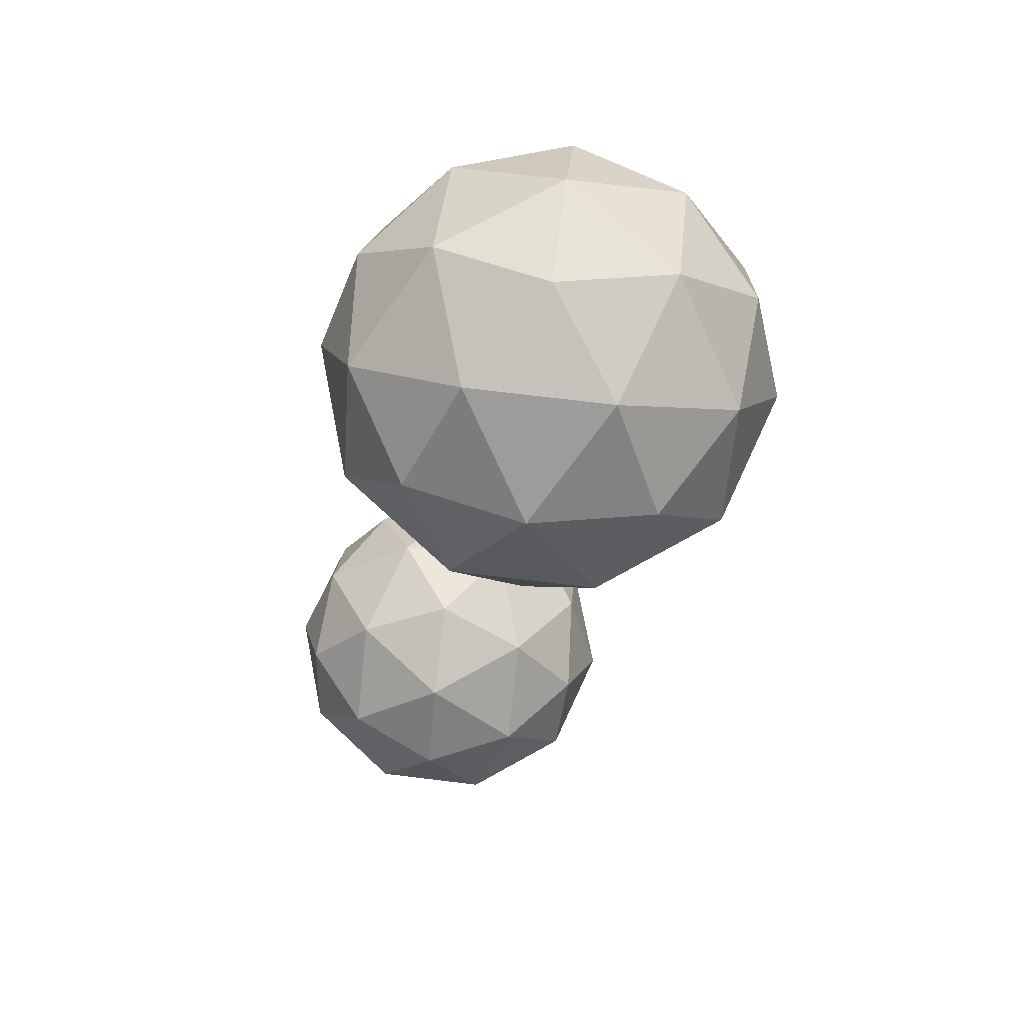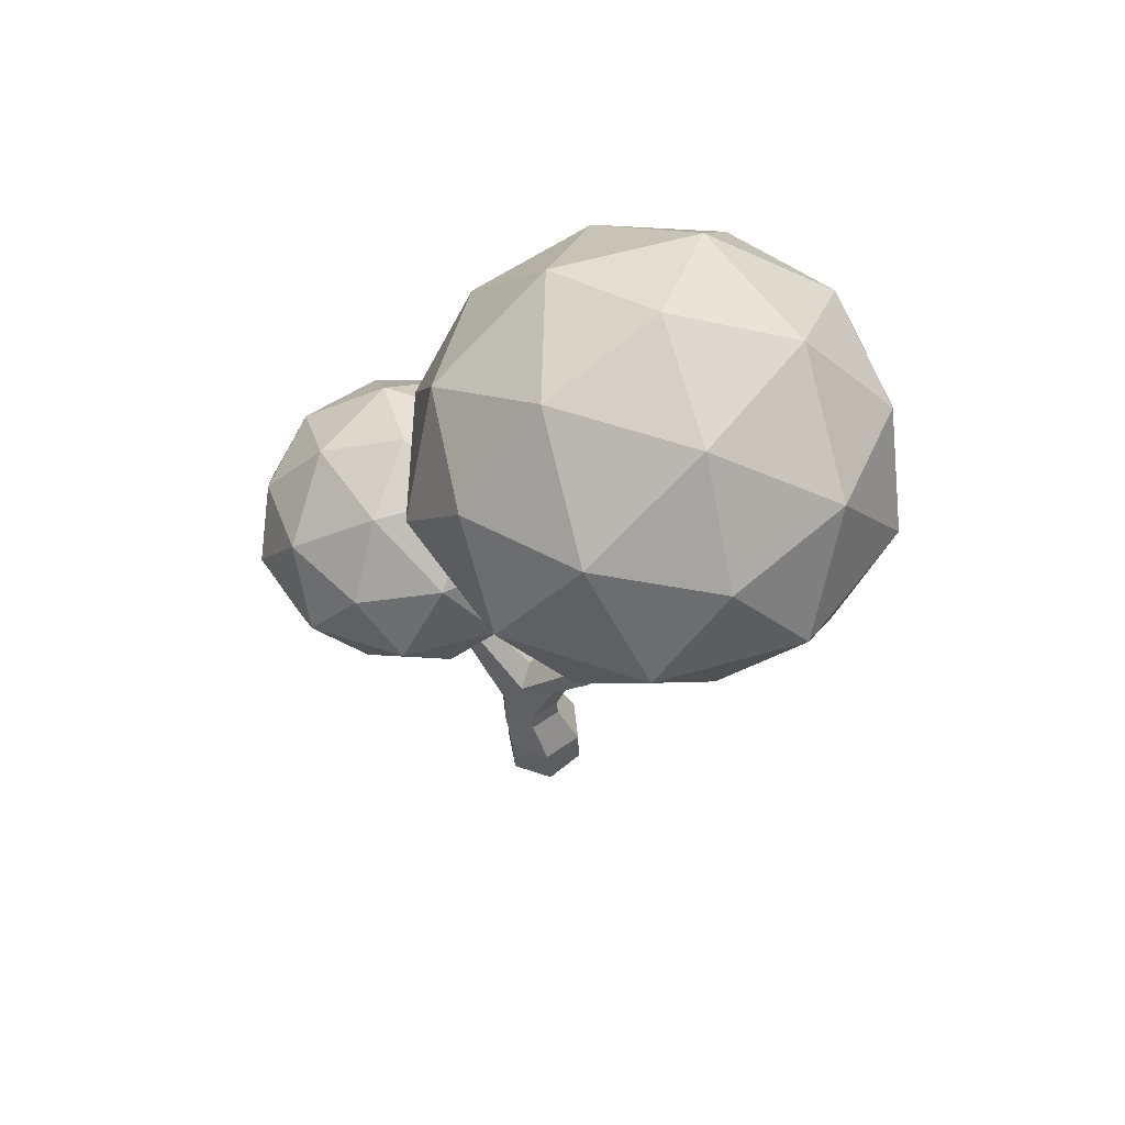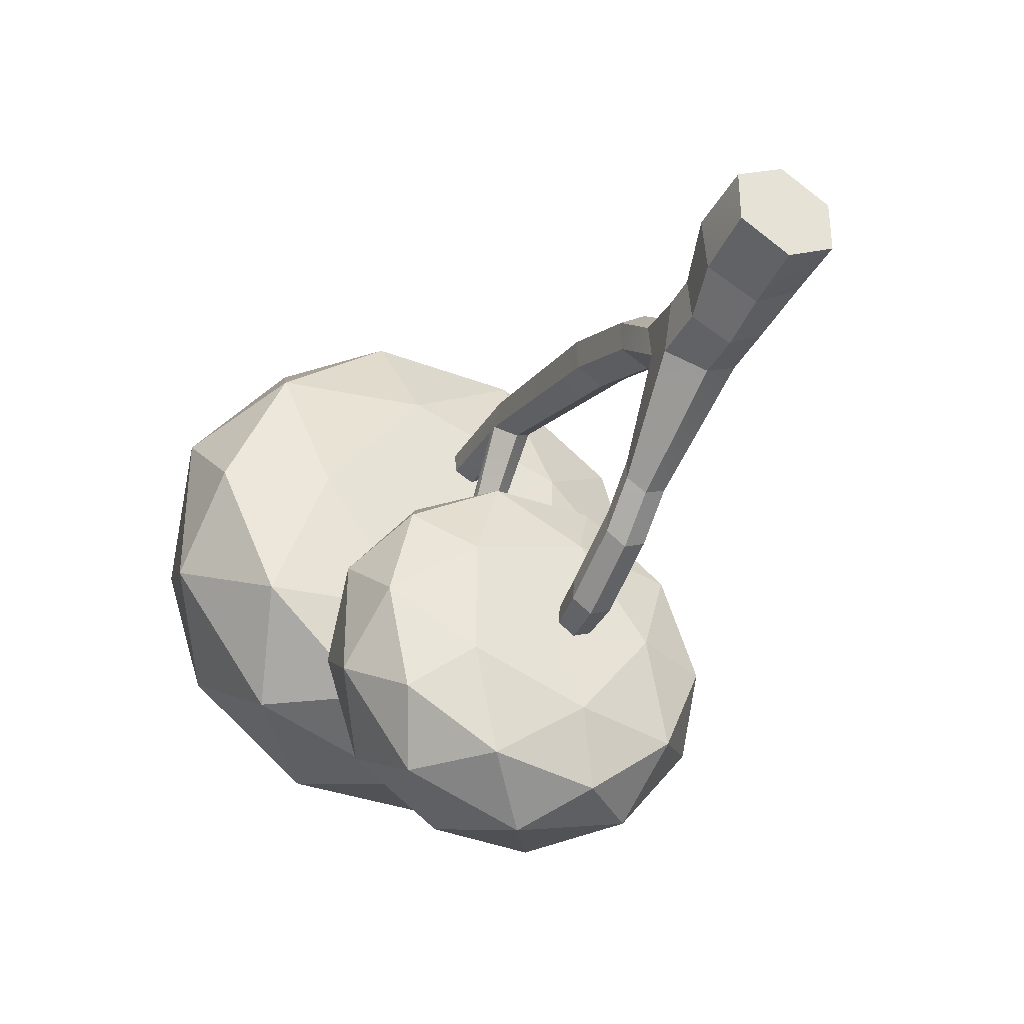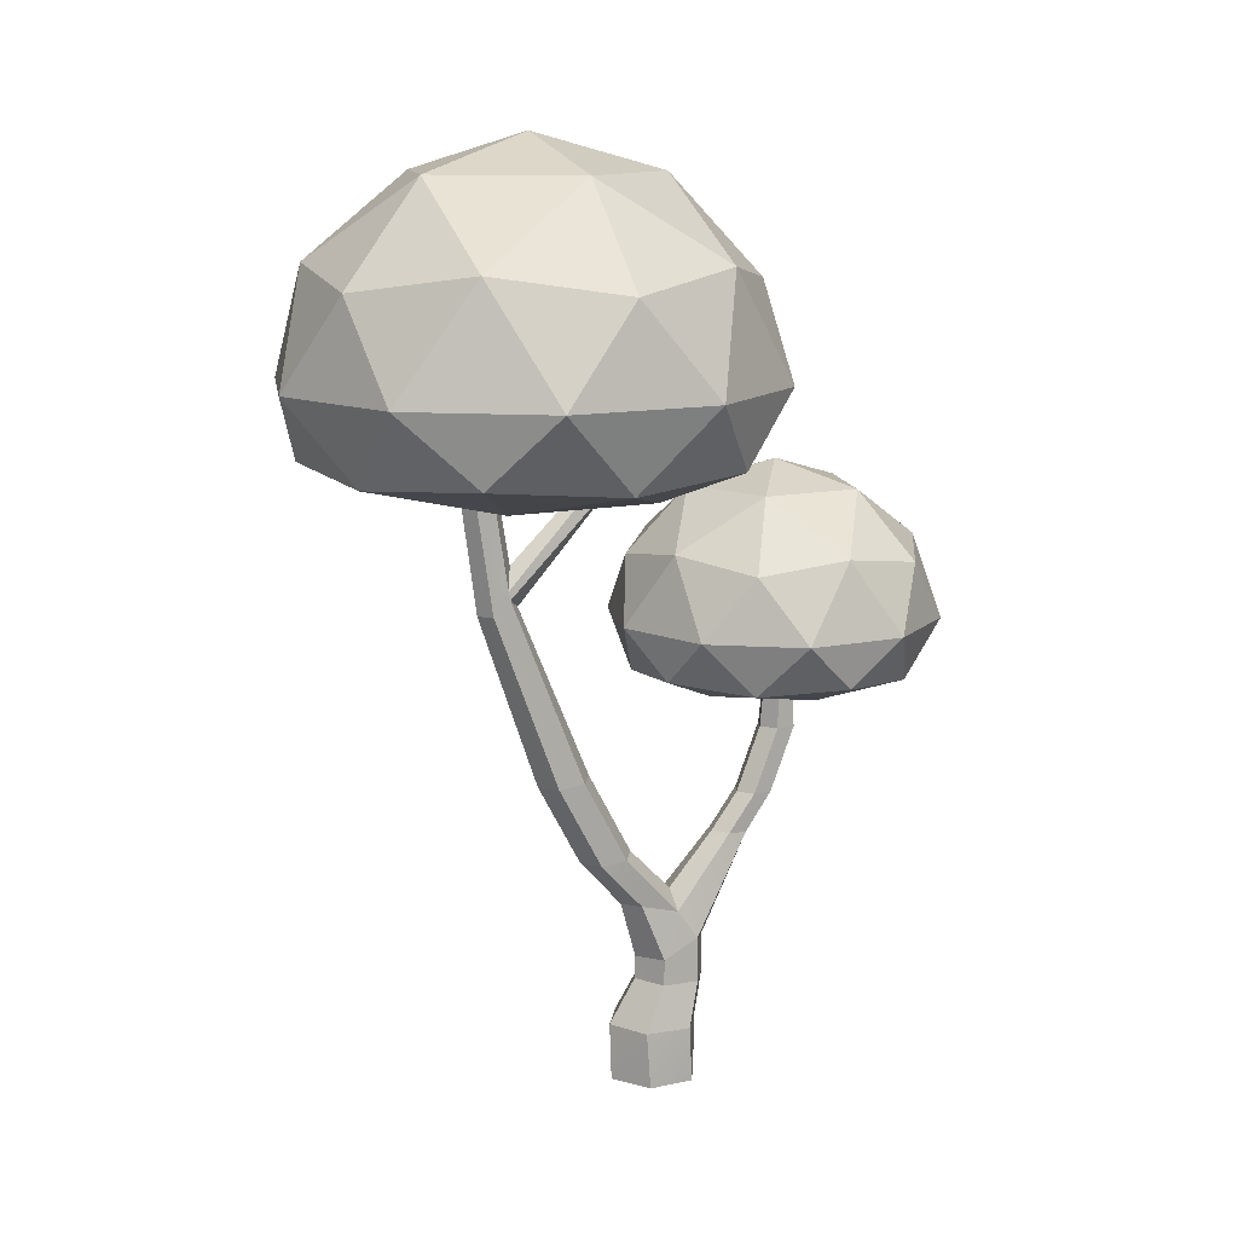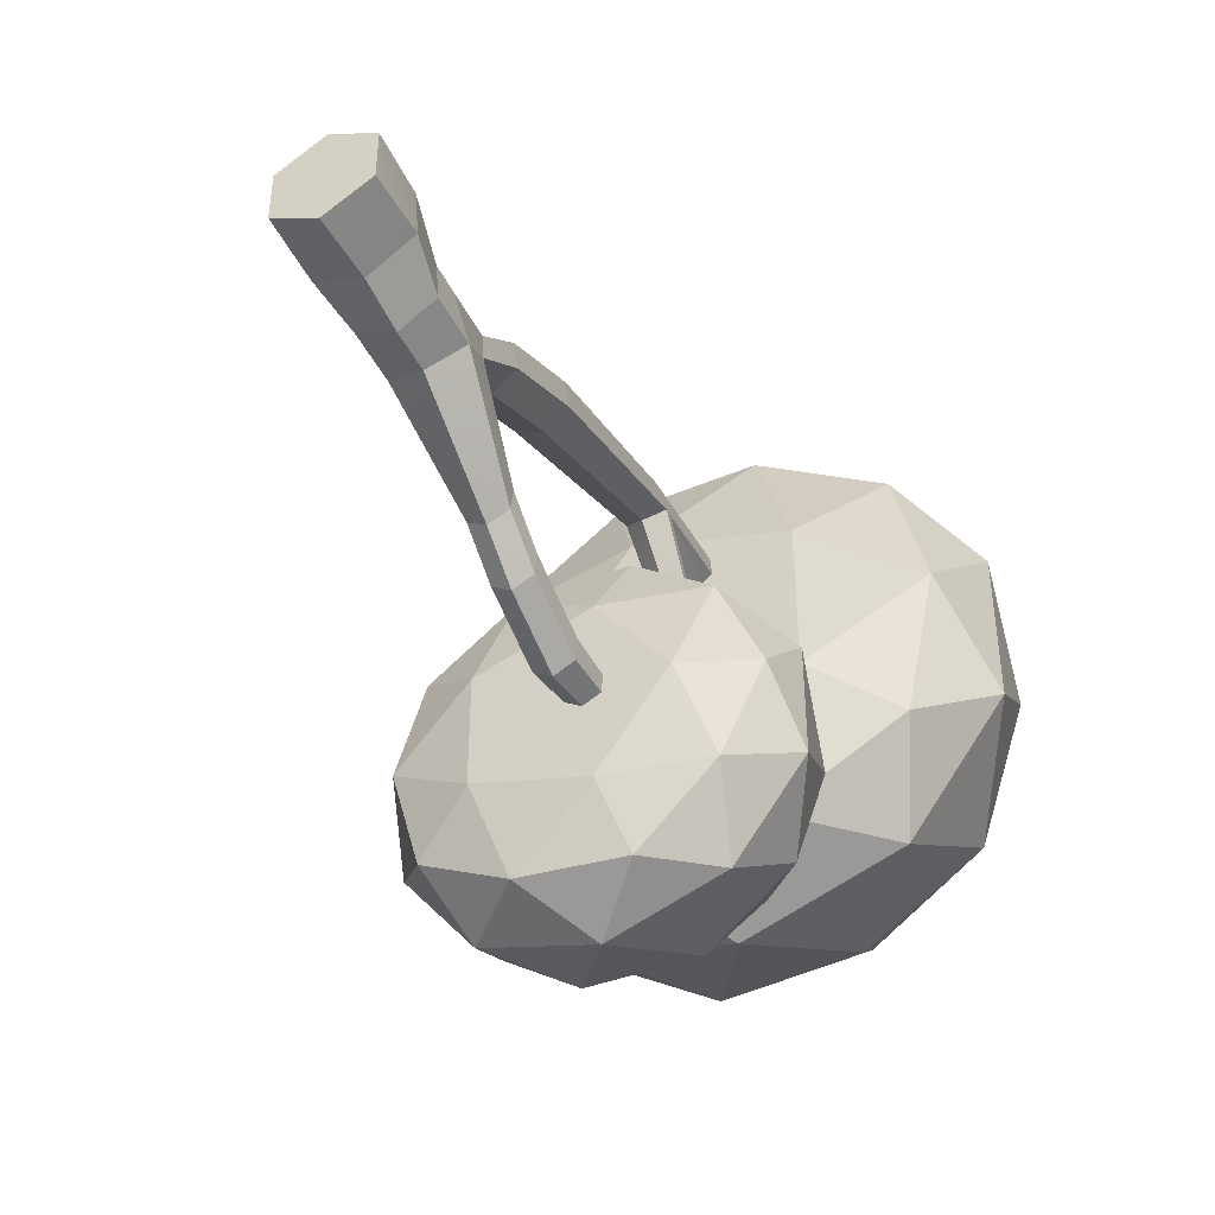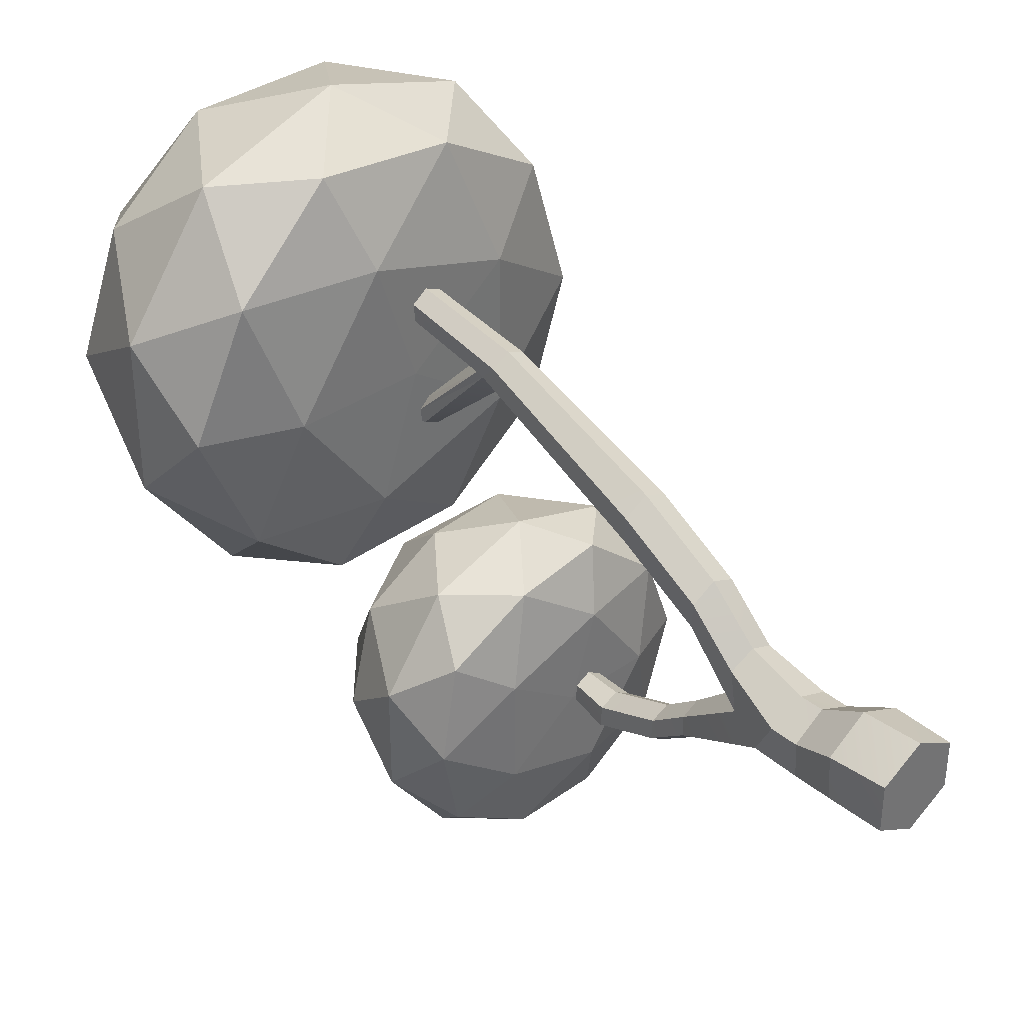
<metadata>
{"format":"obj","ext":"obj","renderer":"f3d","projection":"perspective","resolution":1024,"background":"white","views":[{"elev":72.2,"azim":-155.1,"up":"+Y"},{"elev":57.9,"azim":-70.6,"up":"+Y"},{"elev":-38.1,"azim":-25.1,"up":"+Z"},{"elev":12.1,"azim":63.0,"up":"+Y"},{"elev":-45.9,"azim":25.6,"up":"+Z"},{"elev":36.6,"azim":-42.6,"up":"+Z"}]}
</metadata>
<code>
o Tree1_Icosphere.002
v 0.02313 2.556 0.8954
v -0.2204 2.557 1.074
v -0.04474 2.552 0.5252
v 0.03587 2.554 0.7318
v 0.000223 2.555 0.7491
v -0.03772 2.555 0.7691
v -0.04119 2.555 0.8154
v -0.04413 2.556 0.8487
v 0.09669 2.556 0.8599
v 0.1002 2.556 0.8157
v 0.103 2.555 0.7803
v 0.06617 2.555 0.7546
v 0.4184 2.557 0.8668
v -0.6152 2.557 0.531
v -0.2204 2.557 -0.01242
v -0.7904 2.67 1.083
v 0.2433 2.67 1.419
v 0.02708 2.555 0.2548
v -0.01597 2.555 0.2772
v -0.01635 2.555 0.2823
v -0.01931 2.554 0.3236
v -0.02068 2.554 0.34
v -0.02068 2.554 0.3407
v 0.02088 2.554 0.3818
v 0.0261 2.554 0.3864
v 0.03376 2.555 0.2514
v -0.7904 2.67 -0.00358
v -1.014 2.711 0.5415
v -0.3425 2.711 1.466
v 0.7443 2.711 1.113
v -0.3425 2.711 -0.383
v -1.075 3.021 0.8838
v -0.6799 3.021 1.427
v -0.04112 3.021 1.635
v 0.8821 2.67 0.5398
v 0.5977 3.021 1.427
v 0.2433 2.67 -0.3394
v -0.6799 3.021 -0.3313
v -1.075 3.021 0.2121
v 0.4184 2.557 0.1952
v 0.9925 3.021 0.8838
v 0.07344 2.554 0.353
v 0.07588 2.554 0.3508
v 0.07639 2.555 0.3241
v 0.0792 2.555 0.2851
v 0.07564 2.555 0.2825
v -0.04112 3.021 -0.5389
v -0.9652 3.52 0.5506
v -0.8272 3.437 1.122
v -0.3264 3.52 1.43
v 0.2597 3.437 1.475
v 0.9925 3.021 0.2121
v 0.7443 2.711 -0.02991
v 0.7072 3.52 1.094
v 0.5977 3.021 -0.3313
v -0.3264 3.52 -0.3286
v -0.8272 3.437 -0.02084
v 0.9314 3.437 0.5505
v 0.2597 3.437 -0.374
v -0.5029 3.872 0.2148
v -0.5029 3.872 0.8865
v 0.1359 3.872 1.094
v 0.7072 3.52 0.007225
v 0.5307 3.872 0.5507
v 0.1359 3.872 0.007242
v -0.04069 4.035 0.5507
v -0.03796 1.626 -0.6023
v -0.3513 1.629 -0.8334
v 0.08087 1.629 -0.9738
v 0.348 1.629 -0.6062
v 0.1118 1.627 -0.6038
v 0.1095 1.627 -0.6358
v 0.04323 1.627 -0.6678
v 0.008989 1.626 -0.6447
v -0.01794 1.626 -0.6266
v -0.01632 1.626 -0.6025
v -0.3513 1.629 -0.379
v -0.2328 1.706 -1.207
v -0.01517 1.626 -0.586
v -0.01275 1.626 -0.5531
v 0.02395 1.627 -0.5354
v 0.05375 1.627 -0.521
v 0.08785 1.627 -0.5442
v 0.1148 1.627 -0.5625
v 0.08087 1.629 -0.2386
v 0.4665 1.706 -0.9798
v -0.665 1.706 -0.6122
v 0.1635 1.734 -1.239
v -0.5718 1.734 -0.9999
v 0.4665 1.706 -0.2446
v 0.6179 1.734 -0.6133
v -0.5718 1.734 -0.2267
v -0.2328 1.706 -0.01734
v -0.04041 1.943 -1.353
v -0.4726 1.943 -1.213
v 0.1635 1.734 0.01216
v 0.6589 1.943 -0.8449
v 0.3918 1.943 -1.213
v -0.7397 1.943 -0.3905
v -0.7397 1.943 -0.8449
v 0.3918 1.943 -0.02285
v 0.6589 1.943 -0.3905
v -0.4726 1.943 -0.02285
v -0.0404 1.943 0.1176
v 0.1526 2.28 -1.214
v -0.2439 2.224 -1.245
v -0.5467 2.28 -0.9871
v 0.5848 2.28 -0.6195
v 0.4914 2.224 -1.006
v -0.6983 2.224 -0.6194
v -0.5467 2.28 -0.2519
v 0.1526 2.28 -0.02466
v 0.4914 2.224 -0.2329
v -0.2439 2.224 0.006029
v 0.272 2.519 -0.8467
v -0.1601 2.519 -0.9871
v -0.4273 2.519 -0.6195
v 0.272 2.519 -0.3923
v -0.1601 2.519 -0.2519
v -0.04069 2.629 -0.6195
v -0.04939 2.215 0.7978
v 0.02267 2.207 0.8467
v -0.04259 2.186 0.7118
v -0.05145 2.082 0.778
v 0.02249 2.074 0.8281
v 0.1015 2.213 0.8095
v -0.04448 2.149 0.7047
v -0.07639 1.318 0.4916
v 0.02034 1.31 0.5576
v 0.1034 2.08 0.7899
v 0.03627 2.277 0.685
v 0.1262 1.316 0.5073
v 0.1104 2.147 0.7166
v 0.1083 2.184 0.7234
v -0.06726 1.331 0.3755
v -0.07639 0.9534 0.2926
v 0.02034 0.9457 0.3586
v 0.1262 0.9516 0.3083
v 0.1353 1.33 0.3912
v 0.03376 2.517 0.2686
v -0.01597 2.53 0.2882
v -0.06726 0.967 0.1765
v -0.07639 0.7463 0.09849
v 0.02034 0.7334 0.1636
v 0.1262 0.7432 0.114
v 0.1353 0.9652 0.1922
v 0.0386 1.337 0.3252
v 0.03645 2.101 0.6514
v 0.0792 2.534 0.2944
v 0.0386 0.9729 0.1262
v -0.08549 0.7097 -0.06574
v 0.1536 0.7061 -0.04744
v 0.0386 0.7787 -0.06588
v -0.1157 0.4992 0.001219
v 0.01695 0.4815 0.09054
v 0.1621 0.495 0.02249
v 0.1746 0.5789 -0.1332
v -0.1032 0.5831 -0.1545
v -0.1157 0.3796 0.002532
v 0.01695 0.3796 0.09358
v 0.1621 0.3796 0.02421
v 0.1044 1.003 -0.4103
v 0.1108 1.009 -0.3243
v 0.03929 1.013 -0.2759
v -0.03853 1.01 -0.3134
v 0.1746 0.3796 -0.1362
v 0.04199 0.5437 -0.2242
v 0.02662 1 -0.4478
v -0.1032 0.3796 -0.1579
v -0.04486 1.004 -0.3993
v -0.1609 0.1828 0.0965
v 0.007699 0.1828 0.2122
v 0.1922 0.1828 0.124
v 0.2081 0.1828 -0.07979
v 0.04199 0.3796 -0.2272
v 0.02733 1.172 -0.5718
v 0.1051 1.172 -0.5342
v 0.1115 1.172 -0.448
v 0.03998 1.172 -0.3994
v -0.03783 1.172 -0.437
v -0.145 0.1828 -0.1073
v -0.1505 -0.06452 0.1107
v 0.02654 -0.06452 0.2129
v 0.2036 -0.06452 0.1107
v 0.2036 -0.06452 -0.09376
v 0.03951 0.1828 -0.1955
v -0.04415 1.172 -0.5232
v -0.1505 -0.06452 -0.09376
v 0.02654 -0.06452 -0.196
v 0.02816 1.455 -0.6848
v 0.106 1.455 -0.6473
v -0.04334 1.455 -0.6364
v 0.1122 1.456 -0.5614
v 0.04074 1.456 -0.5129
v -0.03705 1.456 -0.5505
f 2 3 6
f 10 11 13
f 3 2 14
f 3 14 15
f 14 2 16
f 2 13 17
f 22 23 15
f 15 14 27
f 14 16 28
f 2 29 16
f 2 17 29
f 13 30 17
f 15 27 31
f 14 28 27
f 28 16 32
f 16 29 33
f 29 17 34
f 30 13 35
f 17 30 36
f 15 31 37
f 31 27 38
f 27 28 39
f 28 32 39
f 32 16 33
f 29 34 33
f 13 3 40
f 34 17 36
f 30 35 41
f 35 13 40
f 30 41 36
f 45 46 40
f 40 15 37
f 37 31 47
f 31 38 47
f 38 27 39
f 39 32 48
f 32 33 49
f 33 34 50
f 34 36 51
f 41 35 52
f 35 40 53
f 36 41 54
f 40 37 53
f 55 37 47
f 47 38 56
f 38 39 57
f 39 48 57
f 32 49 48
f 33 50 49
f 34 51 50
f 36 54 51
f 41 52 58
f 35 53 52
f 41 58 54
f 53 37 55
f 55 47 59
f 47 56 59
f 38 57 56
f 57 48 60
f 48 49 61
f 49 50 61
f 50 51 62
f 51 54 62
f 52 63 58
f 53 55 52
f 54 58 64
f 55 59 63
f 59 56 65
f 56 57 60
f 60 48 61
f 61 50 62
f 62 54 64
f 52 55 63
f 58 63 64
f 63 59 65
f 65 56 60
f 60 61 66
f 61 62 66
f 62 64 66
f 64 63 65
f 65 60 66
f 64 65 66
f 67 68 69
f 69 73 74
f 68 67 77
f 69 68 78
f 81 82 85
f 70 69 86
f 87 68 77
f 67 85 77
f 69 78 88
f 68 89 78
f 85 70 90
f 70 86 91
f 69 88 86
f 87 77 92
f 89 68 87
f 77 85 93
f 88 78 94
f 78 89 95
f 85 90 96
f 70 91 90
f 91 86 97
f 86 88 98
f 87 92 99
f 77 93 92
f 89 87 100
f 85 96 93
f 88 94 98
f 94 78 95
f 89 100 95
f 96 90 101
f 90 91 102
f 91 97 102
f 97 86 98
f 100 87 99
f 92 103 99
f 92 93 103
f 93 96 104
f 98 94 105
f 94 95 106
f 95 100 107
f 96 101 104
f 101 90 102
f 102 97 108
f 97 98 109
f 100 99 110
f 99 103 111
f 103 93 104
f 98 105 109
f 94 106 105
f 95 107 106
f 100 110 107
f 104 101 112
f 101 102 113
f 102 108 113
f 97 109 108
f 99 111 110
f 103 114 111
f 103 104 114
f 109 105 115
f 105 106 116
f 106 107 116
f 107 110 117
f 104 112 114
f 101 113 112
f 113 108 118
f 108 109 115
f 110 111 117
f 111 114 119
f 115 105 116
f 116 107 117
f 114 112 119
f 112 113 118
f 118 108 115
f 117 111 119
f 115 116 120
f 116 117 120
f 119 112 118
f 118 115 120
f 117 119 120
f 119 118 120
f 8 1 2
f 3 4 5
f 6 7 2
f 7 8 2
f 3 5 6
f 2 1 13
f 1 9 13
f 4 3 12
f 3 13 11
f 11 12 3
f 13 9 10
f 20 21 15
f 21 22 15
f 19 20 15
f 15 26 18
f 15 18 19
f 24 25 3
f 23 24 3
f 3 15 23
f 26 15 40
f 40 3 43
f 3 25 42
f 3 42 43
f 46 26 40
f 43 44 40
f 44 45 40
f 70 71 72
f 70 72 69
f 72 73 69
f 75 76 67
f 75 67 69
f 74 75 69
f 67 76 79
f 67 79 80
f 84 71 70
f 82 83 85
f 83 84 85
f 84 70 85
f 85 67 80
f 85 80 81
f 8 122 1
f 7 121 8
f 125 121 124
f 122 9 1
f 6 123 7
f 121 127 124
f 124 129 125
f 125 126 122
f 9 126 10
f 131 6 5
f 129 130 125
f 133 126 130
f 126 11 10
f 4 131 5
f 24 131 25
f 124 135 128
f 127 23 22
f 137 128 136
f 137 132 129
f 139 130 132
f 11 134 12
f 12 131 4
f 23 123 24
f 25 131 42
f 18 141 19
f 22 141 127
f 136 135 142
f 136 144 137
f 138 144 145
f 138 139 132
f 139 148 133
f 149 44 43
f 131 43 42
f 26 140 18
f 141 148 127
f 19 141 20
f 148 135 127
f 142 147 150
f 142 143 136
f 145 146 138
f 146 147 139
f 46 140 26
f 20 141 21
f 142 153 151
f 155 143 154
f 155 145 144
f 152 156 157
f 152 150 146
f 148 149 133
f 45 149 46
f 151 154 143
f 155 159 160
f 155 161 156
f 157 163 152
f 163 153 152
f 44 149 45
f 153 165 151
f 166 156 161
f 162 167 168
f 154 169 159
f 165 158 151
f 171 160 159
f 173 160 172
f 174 161 173
f 166 167 157
f 168 177 162
f 162 178 163
f 163 179 164
f 179 165 164
f 181 159 169
f 182 172 171
f 183 173 172
f 184 174 173
f 186 166 174
f 167 170 168
f 168 187 176
f 167 169 158
f 180 170 165
f 186 169 175
f 188 171 181
f 185 186 174
f 176 191 177
f 192 176 187
f 177 193 178
f 178 194 179
f 194 180 179
f 189 181 186
f 183 182 188
f 191 73 72
f 187 195 192
f 81 194 82
f 74 192 75
f 71 84 193
f 73 190 74
f 79 195 80
f 83 193 84
f 80 195 81
f 82 194 83
f 192 76 75
f 8 121 122
f 7 123 121
f 125 122 121
f 122 126 9
f 121 123 127
f 124 128 129
f 125 130 126
f 131 123 6
f 129 132 130
f 133 134 126
f 126 134 11
f 24 123 131
f 124 127 135
f 127 123 23
f 137 129 128
f 137 138 132
f 139 133 130
f 12 134 131
f 18 140 141
f 22 21 141
f 136 128 135
f 136 143 144
f 138 137 144
f 138 146 139
f 139 147 148
f 43 134 149
f 134 133 149
f 131 134 43
f 141 140 148
f 148 147 135
f 142 135 147
f 142 151 143
f 145 152 146
f 146 150 147
f 46 149 140
f 142 150 153
f 155 144 143
f 155 156 145
f 152 145 156
f 152 153 150
f 148 140 149
f 151 158 154
f 155 154 159
f 155 160 161
f 157 162 163
f 163 164 153
f 153 164 165
f 166 157 156
f 162 157 167
f 154 158 169
f 165 170 158
f 171 172 160
f 173 161 160
f 174 166 161
f 166 175 167
f 168 176 177
f 162 177 178
f 163 178 179
f 179 180 165
f 181 171 159
f 182 183 172
f 183 184 173
f 184 185 174
f 186 175 166
f 167 158 170
f 168 170 187
f 167 175 169
f 180 187 170
f 186 181 169
f 188 182 171
f 185 189 186
f 176 190 191
f 192 190 176
f 177 191 193
f 178 193 194
f 194 195 180
f 189 188 181
f 188 189 183
f 189 185 183
f 185 184 183
f 191 190 73
f 187 180 195
f 81 195 194
f 74 190 192
f 193 191 71
f 191 72 71
f 79 192 195
f 83 194 193
f 192 79 76

</code>
